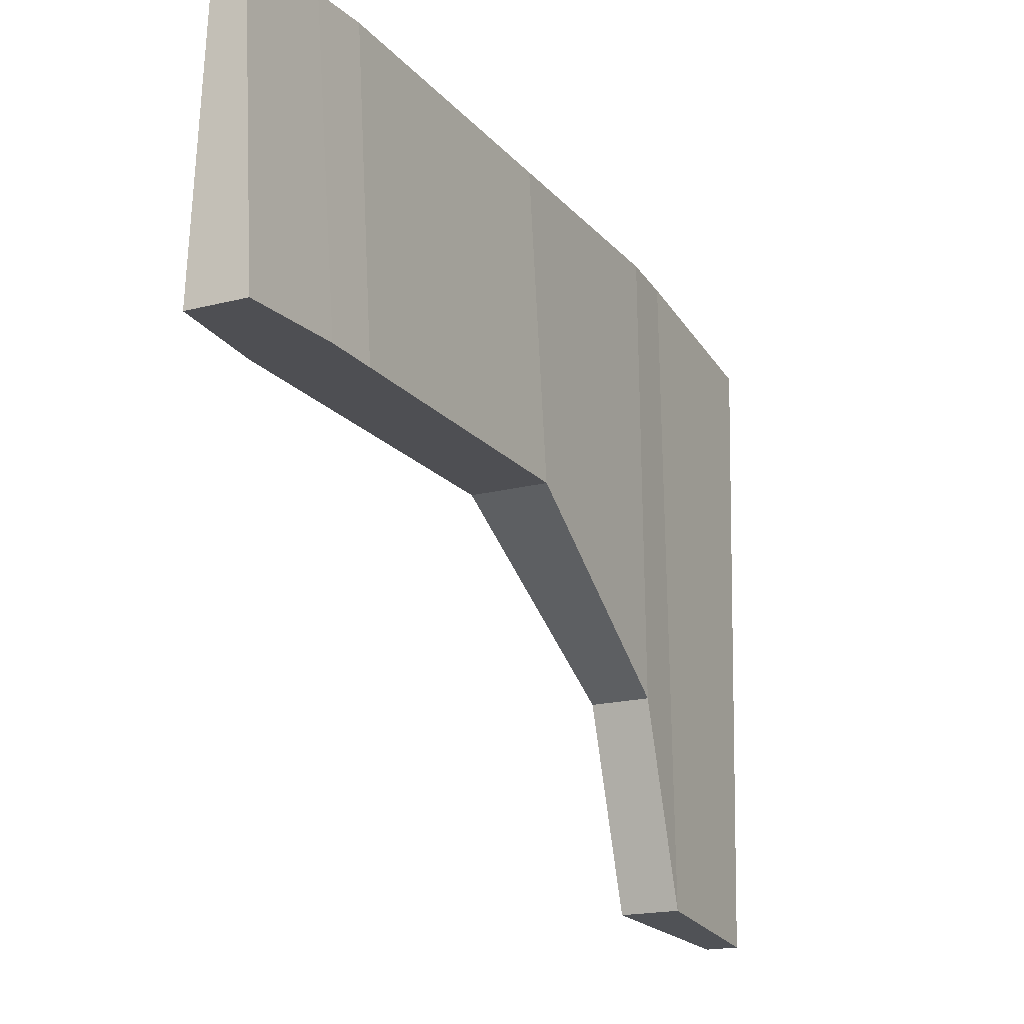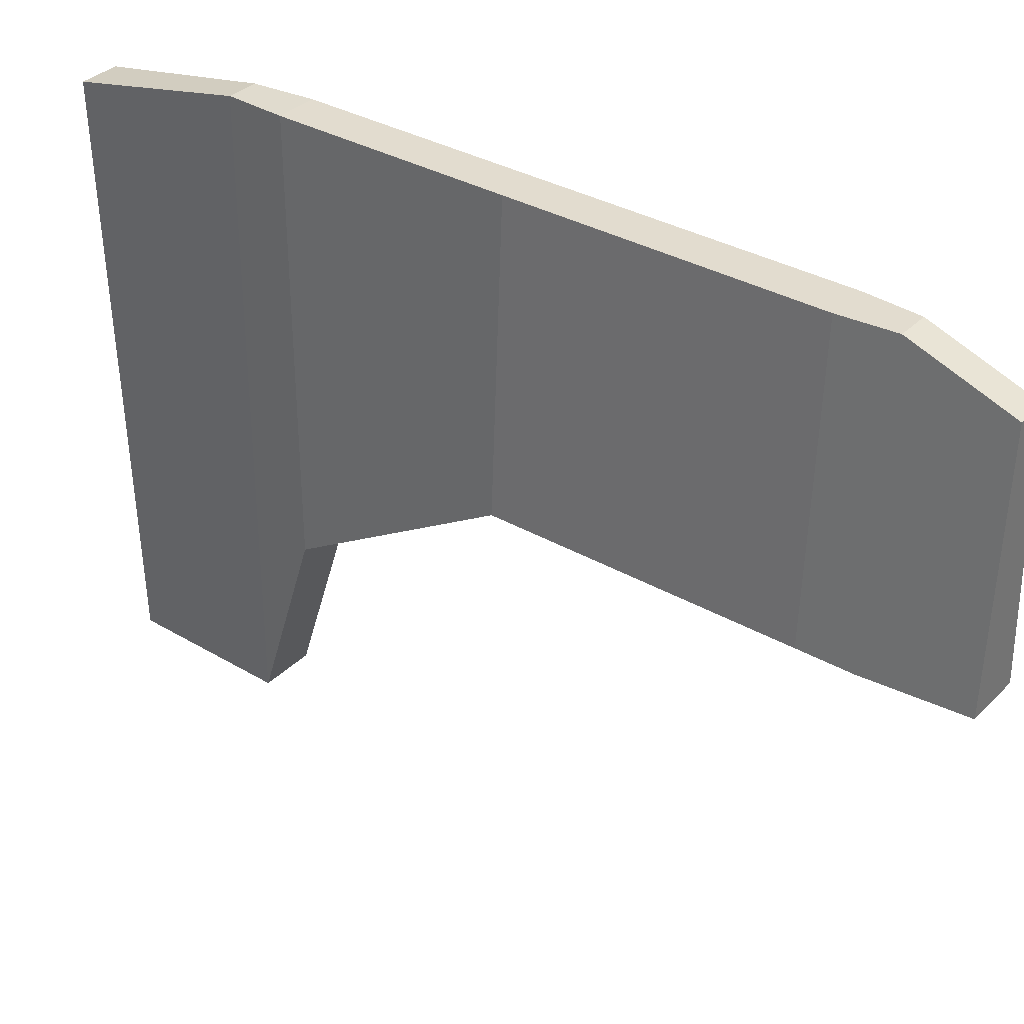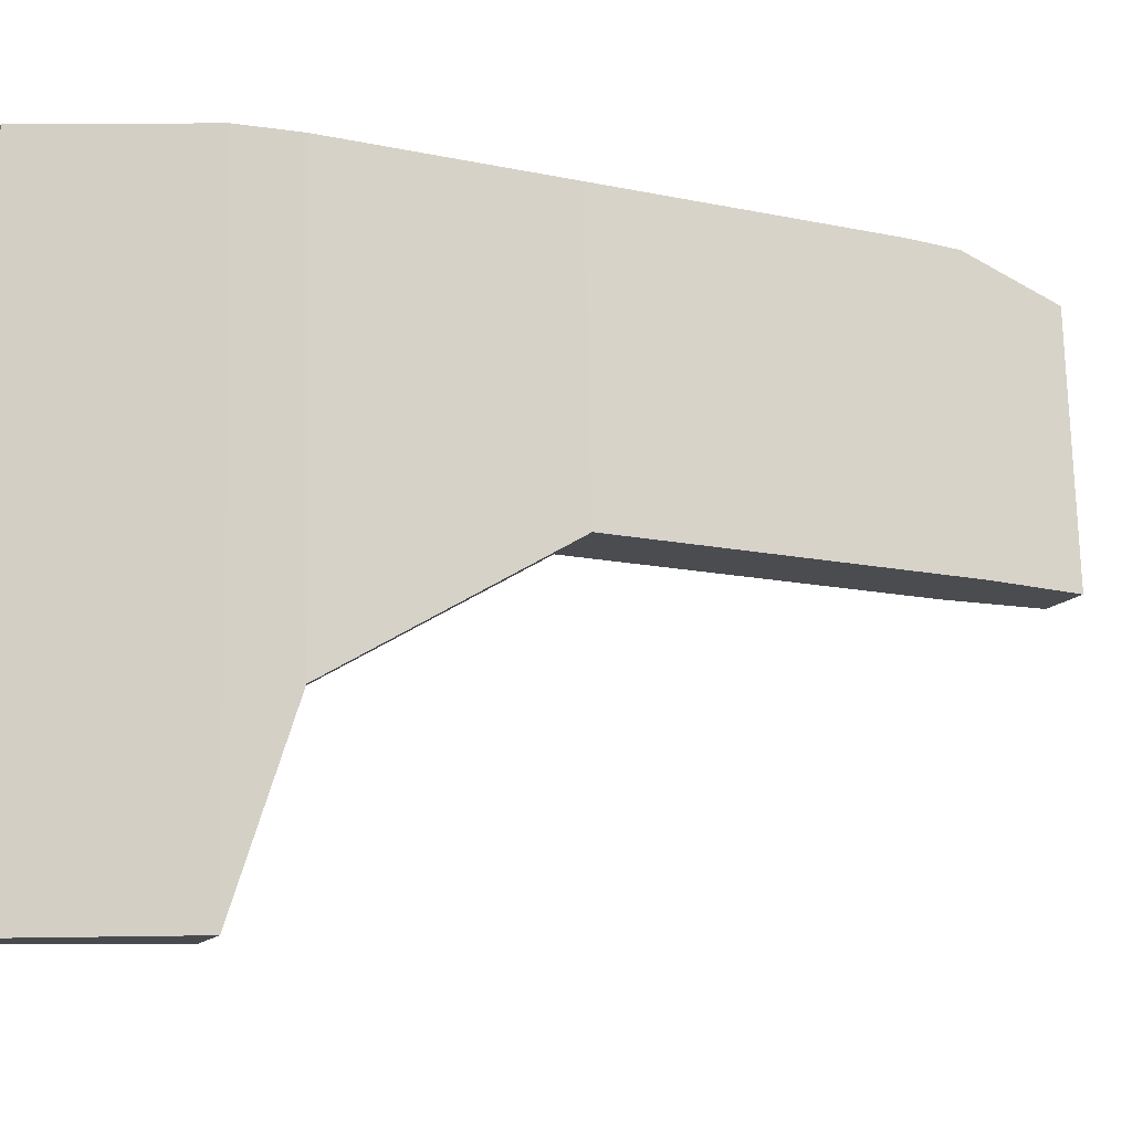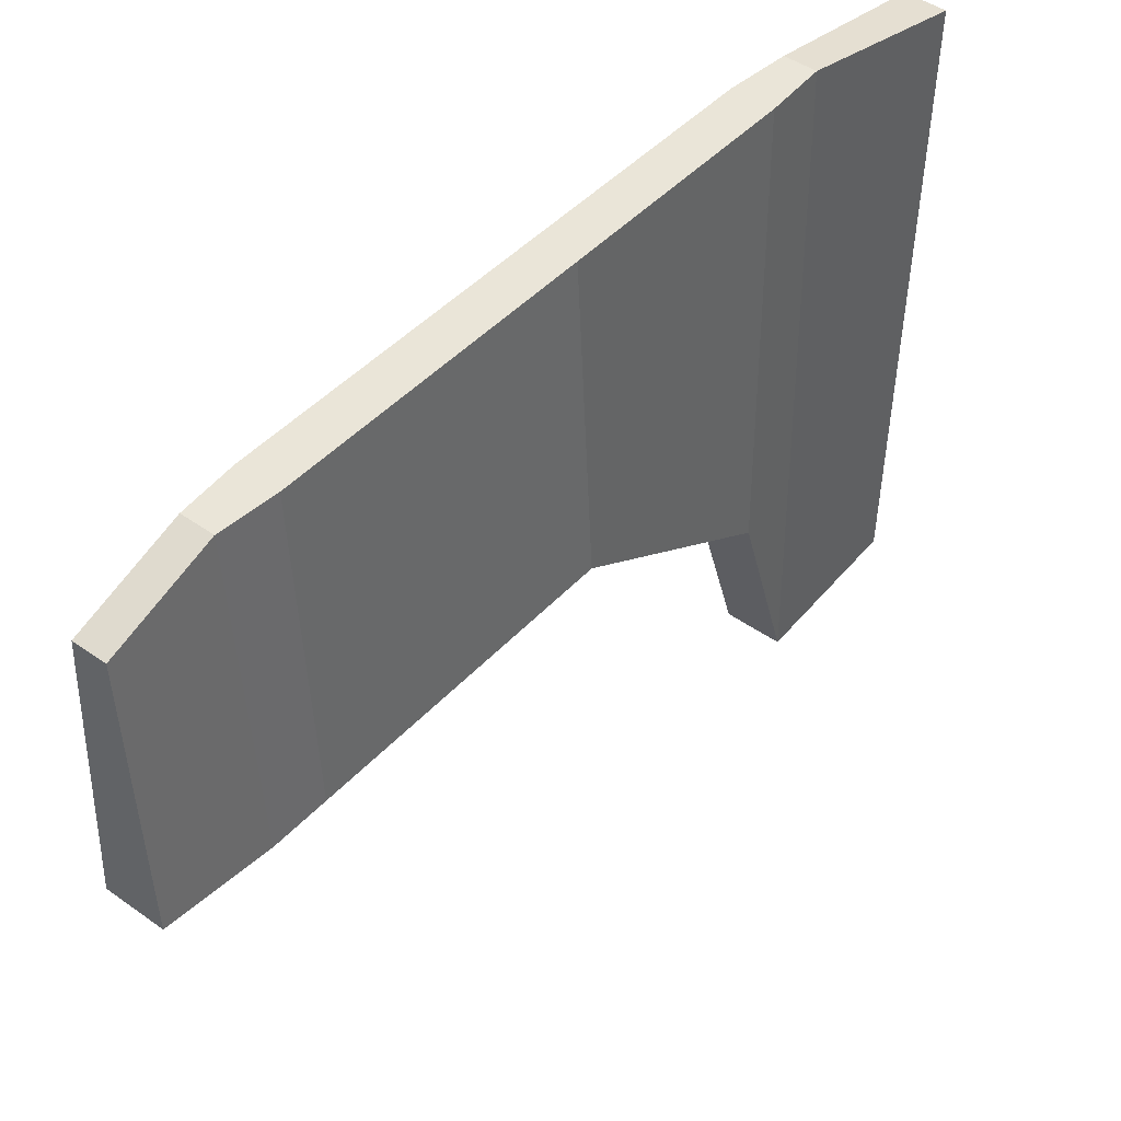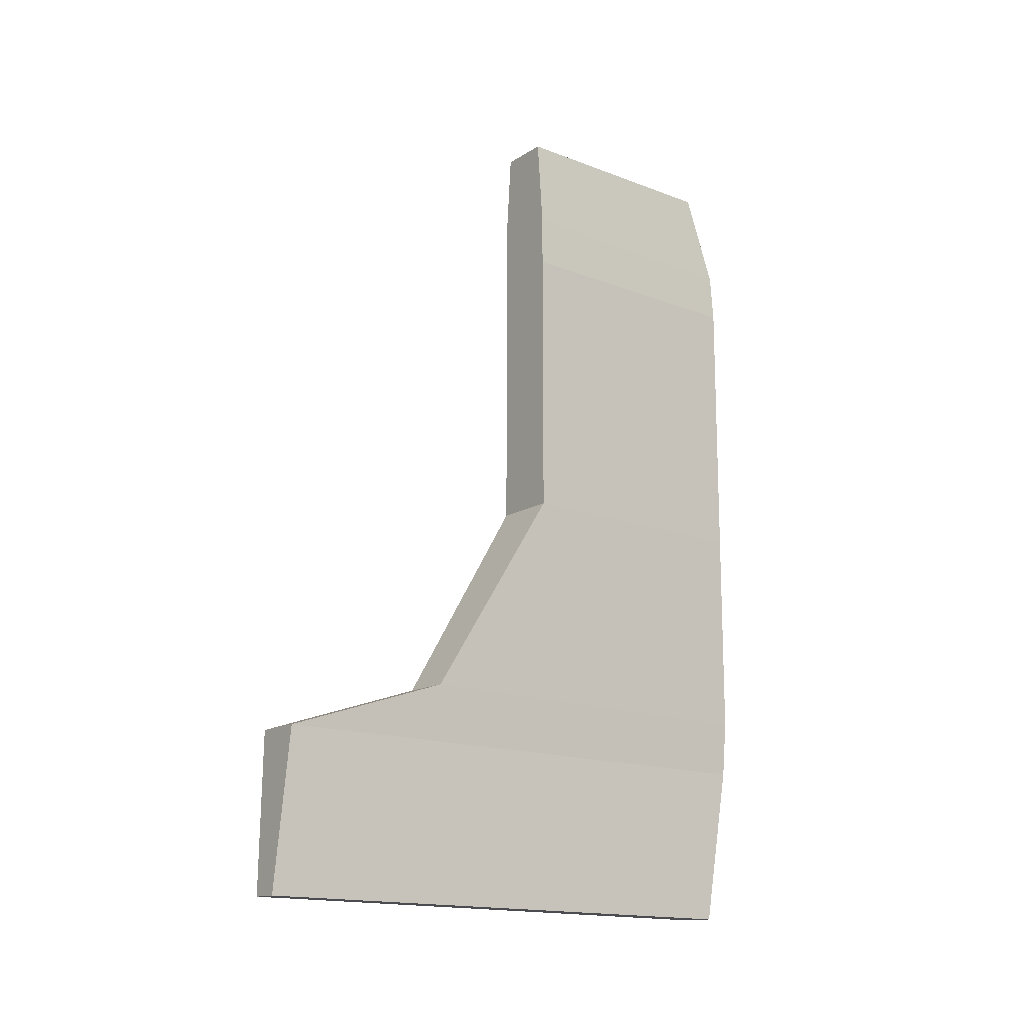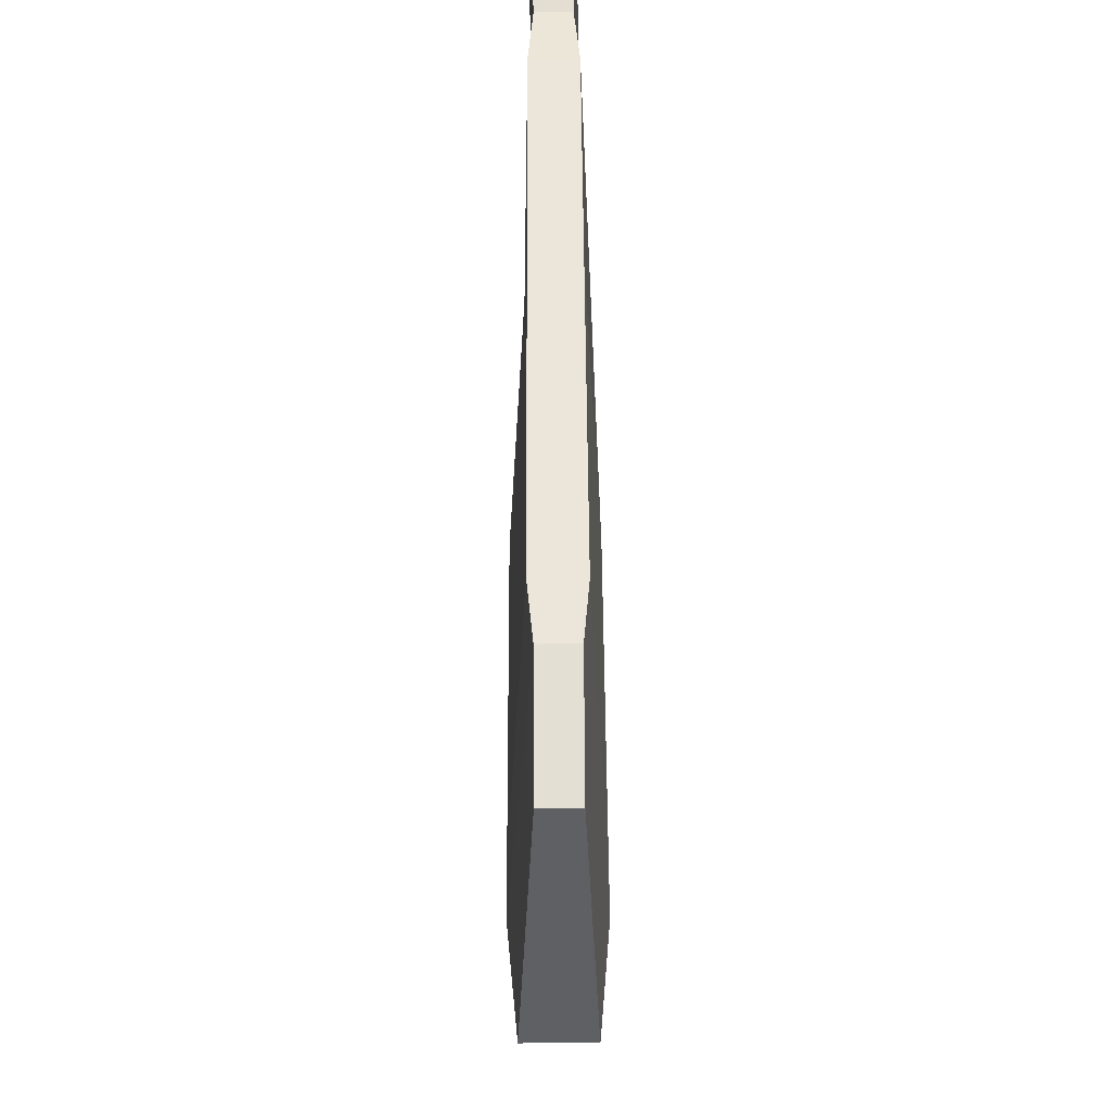
<metadata>
{"format":"obj","ext":"obj","renderer":"f3d","projection":"perspective","resolution":1024,"background":"white","views":[{"elev":-18.2,"azim":-153.1,"up":"+Z"},{"elev":34.6,"azim":127.5,"up":"+Z"},{"elev":-14.8,"azim":65.7,"up":"+Z"},{"elev":45.2,"azim":-140.6,"up":"+Z"},{"elev":-14.5,"azim":-127.0,"up":"+Y"},{"elev":47.5,"azim":179.7,"up":"+Z"}]}
</metadata>
<code>
o Cube
v -0.036 -0.8736 0.2905
v -0.02774 0.7759 0.2905
v -0.02777 -0.854 -0.7681
v -0.04967 0.7759 -0.1731
v 0.036 -0.8736 0.2905
v 0.02774 0.7759 0.2905
v 0.02777 -0.854 -0.7681
v 0.04967 0.7759 -0.1731
v -0.036 -0.0384 0.3543
v -0.06446 -0.0384 -0.1731
v 0.06446 -0.0384 -0.1731
v 0.036 -0.0384 0.3543
v -0.04967 -0.4401 -0.4193
v 0.04967 -0.4401 -0.4193
v 0.036 -0.4533 0.3543
v -0.036 -0.4533 0.3543
v -0.04967 -0.5461 -0.7506
v 0.04967 -0.5461 -0.7506
v 0.02774 -0.562 0.352
v -0.02774 -0.562 0.352
v -0.02774 0.5975 0.3543
v -0.06446 0.5975 -0.1731
v 0.06446 0.5975 -0.1731
v 0.02774 0.5975 0.3543
v -0.06446 0.05698 -0.1731
v 0.06446 0.05698 -0.1731
v 0.036 0.05698 0.3543
v -0.036 0.05698 0.3543
v -0.036 0.4995 0.3543
v -0.06446 0.4995 -0.1731
v 0.06446 0.4995 -0.1731
v 0.036 0.4995 0.3543
f 21 2 4 22
f 22 4 8 23
f 23 8 6 24
f 14 11 12 15
f 13 10 11 14
f 16 9 10 13
f 17 13 14 18
f 7 18 19 5
f 3 17 18 7
f 1 20 17 3
f 30 22 23 31
f 10 25 26 11
f 28 29 30 25
f 25 30 31 26
f 26 31 32 27
f 24 6 2 21
f 3 7 5 1
f 8 4 2 6
f 15 12 9 16
f 20 16 13 17
f 18 14 15 19
f 19 15 16 20
f 5 19 20 1
f 32 24 21 29
f 31 23 24 32
f 29 21 22 30
f 9 28 25 10
f 11 26 27 12
f 12 27 28 9
f 27 32 29 28

</code>
